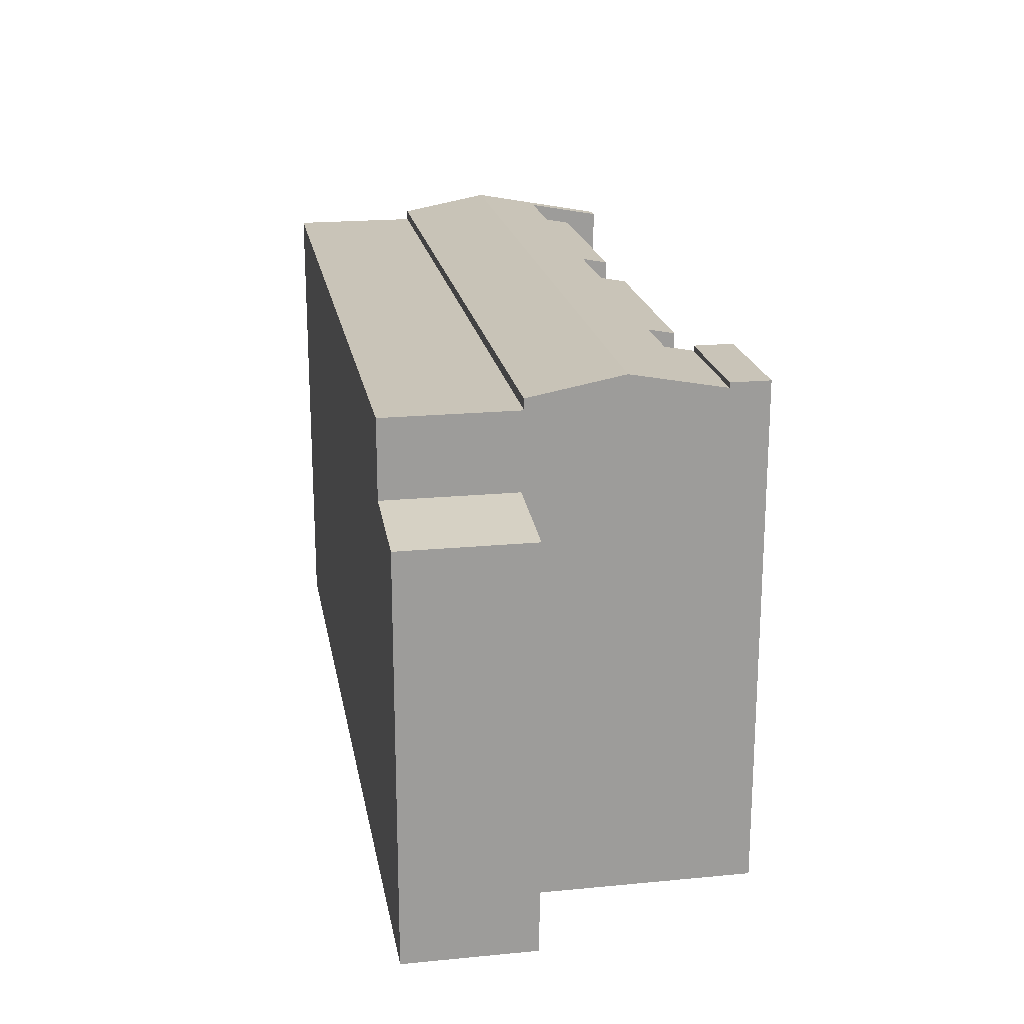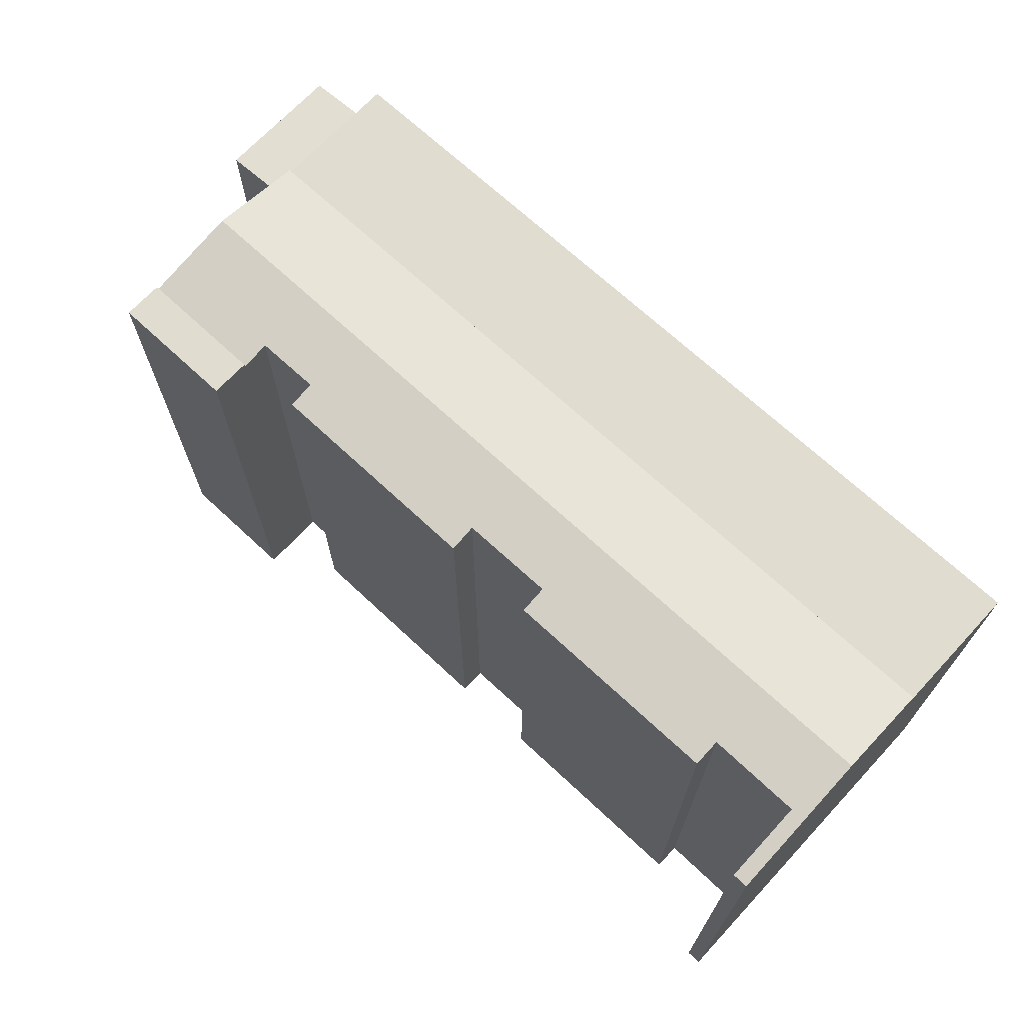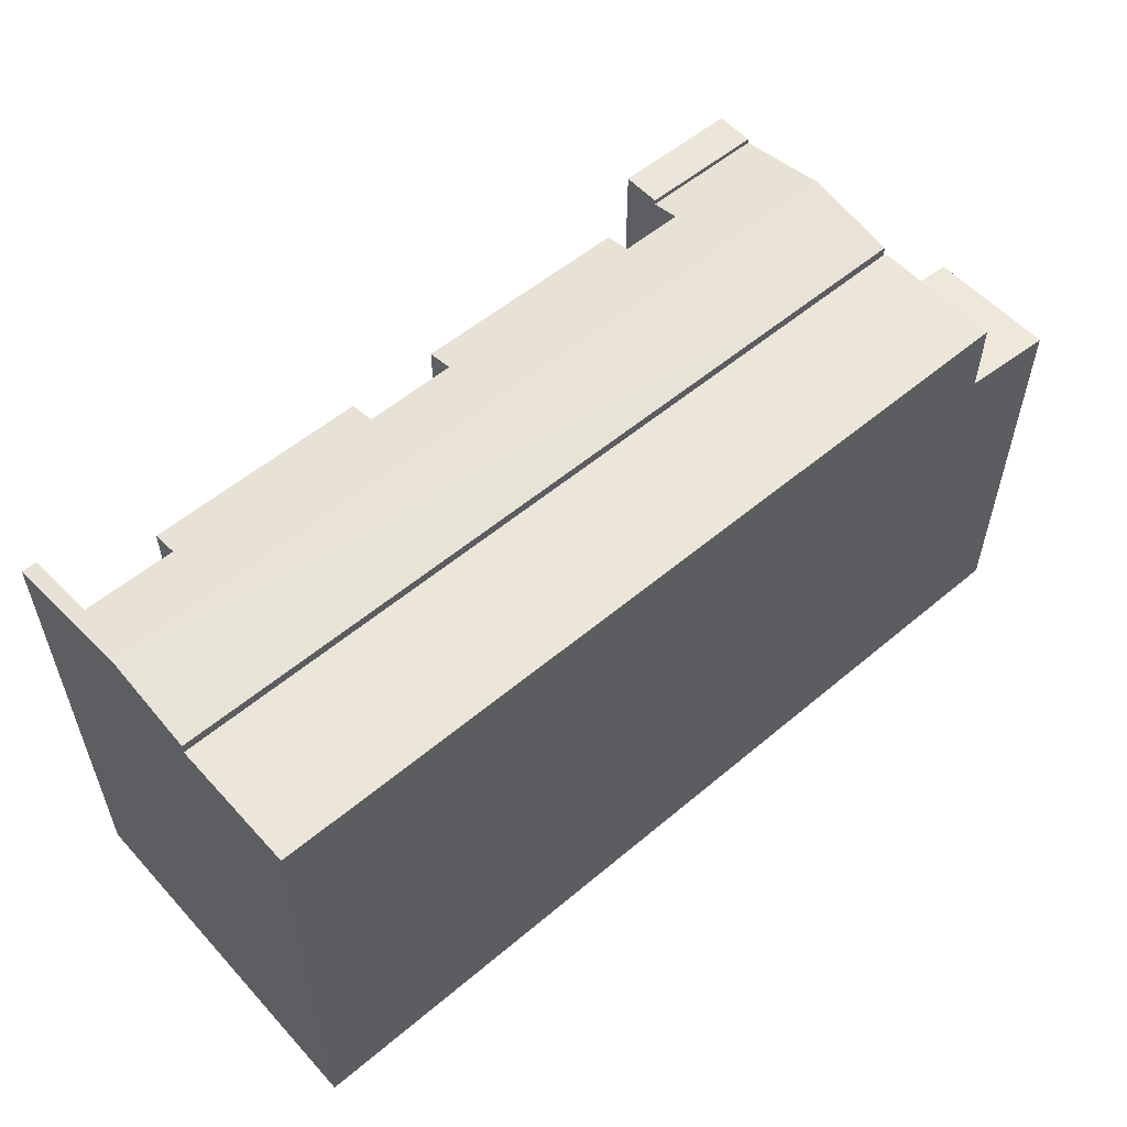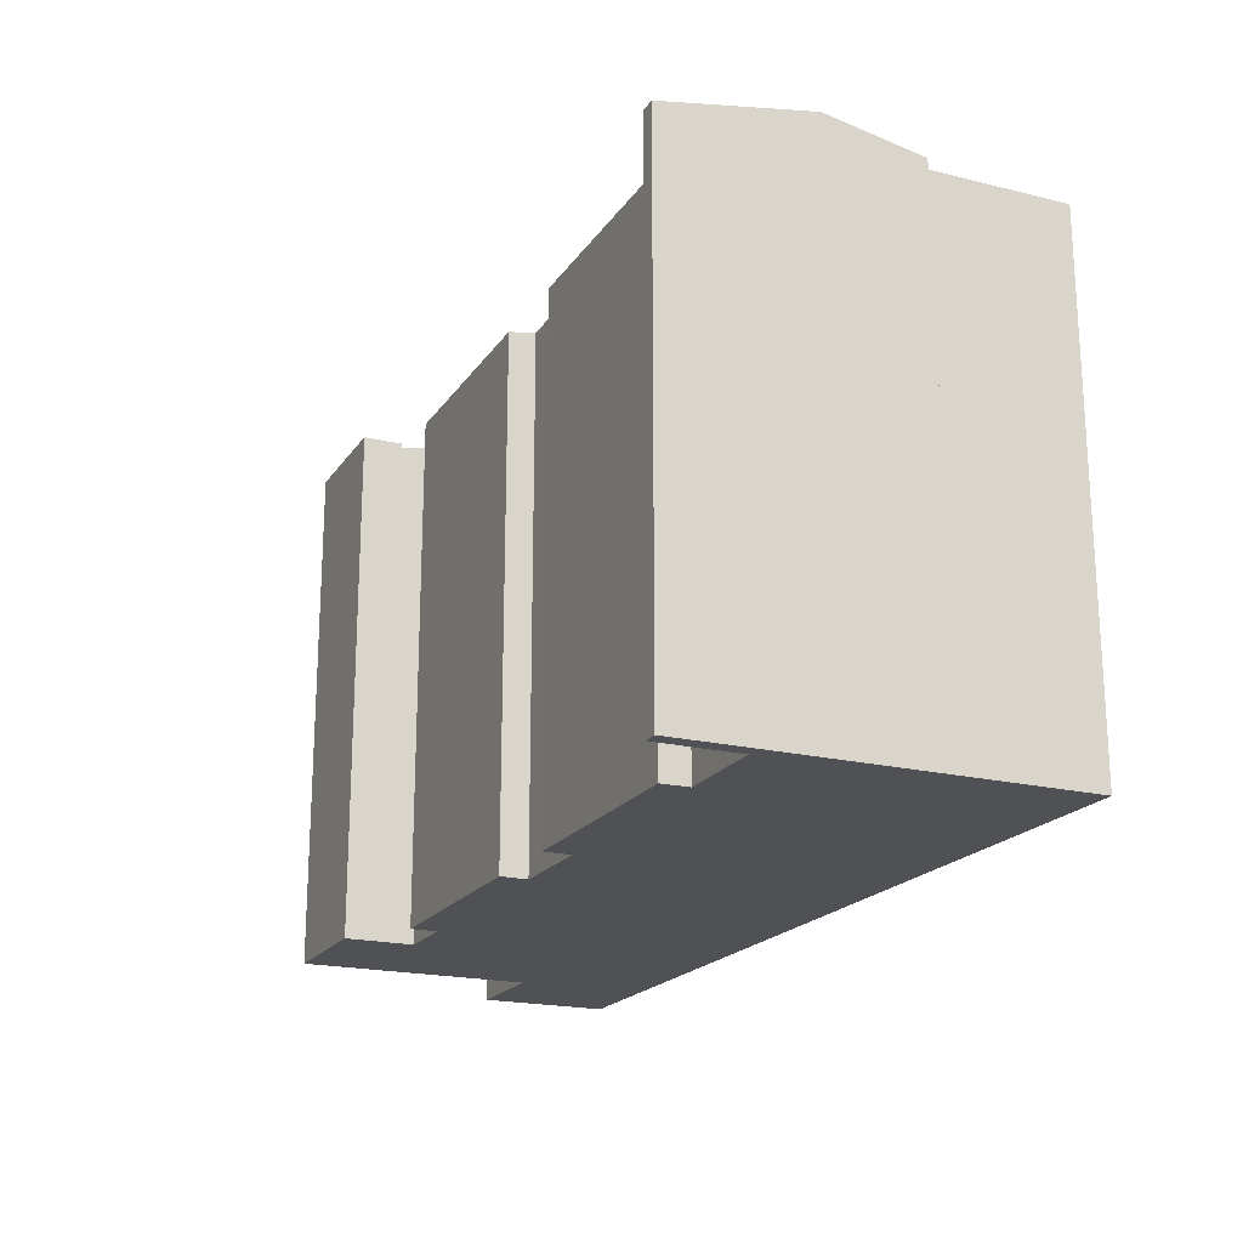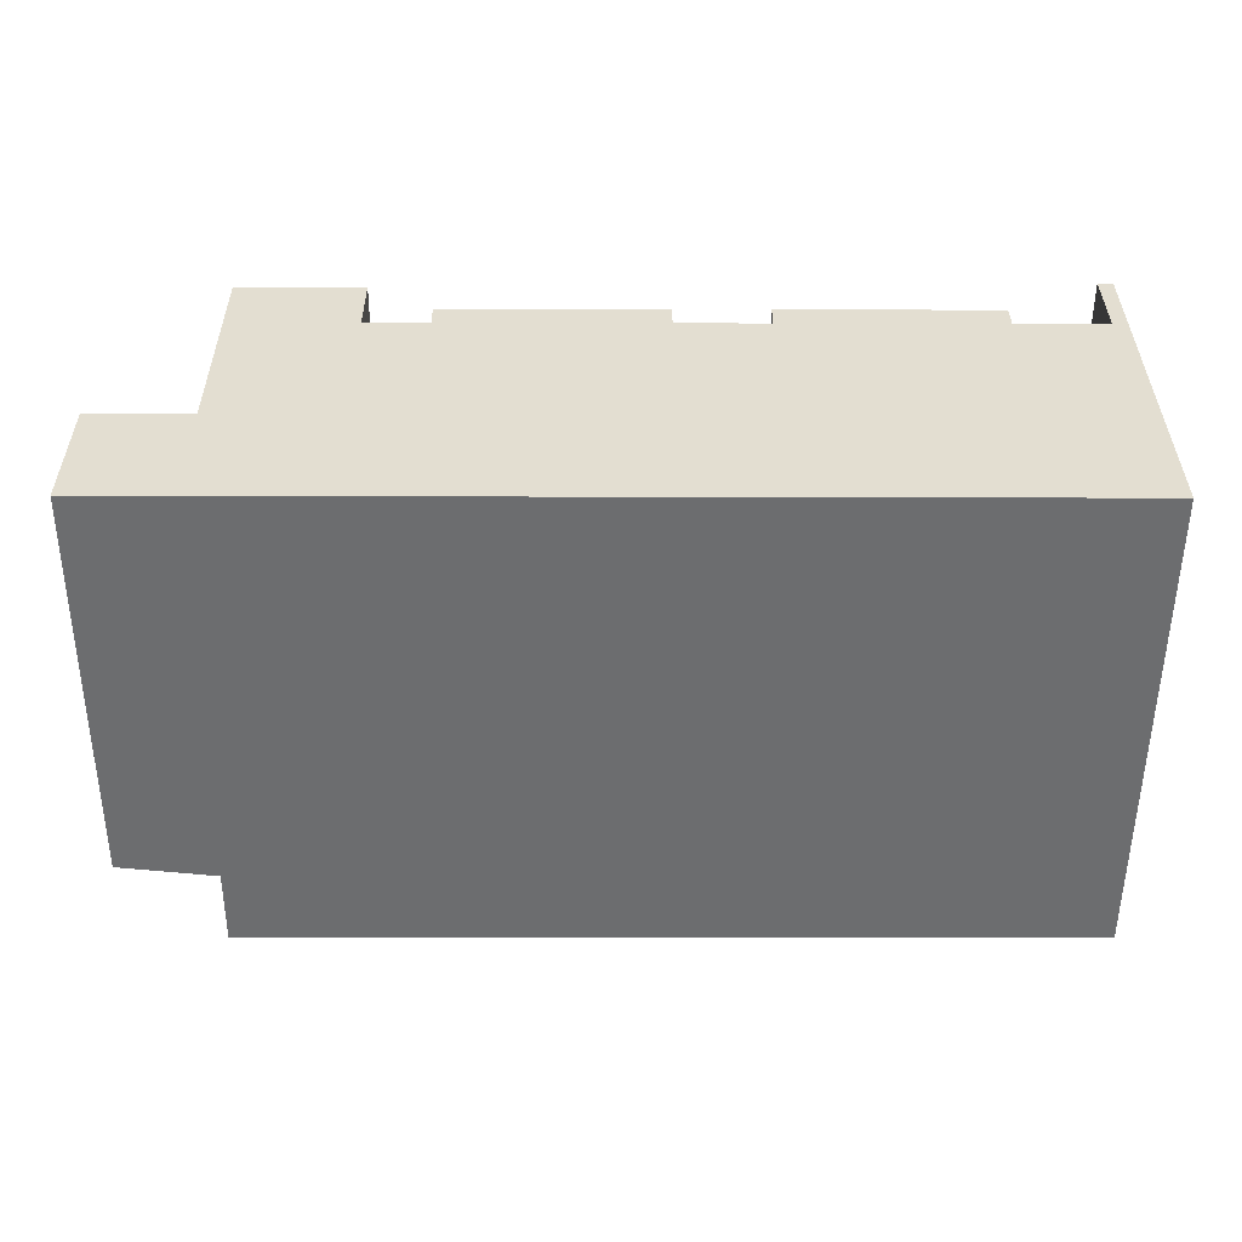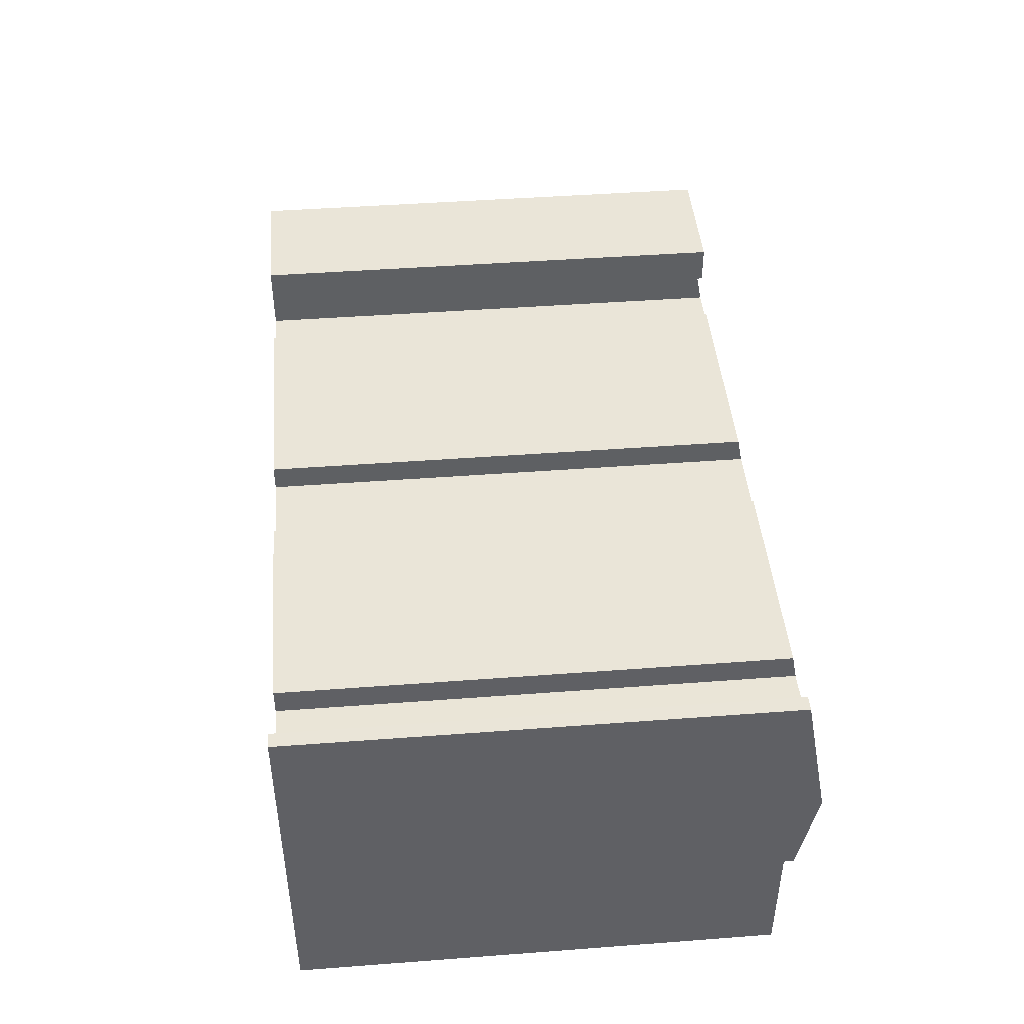
<metadata>
{"format":"obj","ext":"obj","renderer":"f3d","projection":"perspective","resolution":1024,"background":"white","views":[{"elev":20.2,"azim":-100.2,"up":"+Y"},{"elev":69.4,"azim":42.7,"up":"+Y"},{"elev":55.6,"azim":138.3,"up":"+Y"},{"elev":-19.7,"azim":65.4,"up":"+Y"},{"elev":-53.9,"azim":-0.3,"up":"+Z"},{"elev":45.1,"azim":85.0,"up":"+Z"}]}
</metadata>
<code>
v  3.772 19.22 8.716
v  8.561 19.22 7.267
v  3.777 19.22 7.239
v  8.556 19.22 8.74
v  8.556 -5.352e-16 8.74
v  8.561 -4.45e-16 7.267
v  3.777 -4.433e-16 7.239
v  3.772 -5.337e-16 8.716
v  8.686 19.03 0.133
v  35.17 19.7 3.833
v  35.18 19.03 0.241
v  8.67 19.7 3.7
v  3.8 19.03 0.113
v  3.788 19.7 3.676
v  3.777 19.03 7.239
v  8.564 19.24 6.173
v  8.561 19.03 7.267
v  18.98 19.05 7.228
v  19.34 19.24 6.228
v  16.23 19.05 7.208
v  19.34 19.05 7.231
v  31.11 19.05 7.269
v  31.12 19.24 6.262
v  22.82 19.05 7.227
v  8.658 19.24 6.173
v  10.98 19.24 6.17
v  10.97 19.05 7.17
v  22.83 19.24 6.227
v  34.53 19.24 6.302
v  34.59 19.24 6.303
v  35.15 19.03 7.424
v  34.59 19.03 7.421
v  34.57 18.68 9.286
v  35.14 18.68 9.289
v  34.59 -3.859e-16 6.303
v  34.57 -5.686e-16 9.286
v  34.59 -4.544e-16 7.421
v  3.8 -6.919e-18 0.113
v  3.788 -2.251e-16 3.676
v  10.98 -3.778e-16 6.17
v  10.97 -4.39e-16 7.17
v  22.83 -3.813e-16 6.227
v  22.82 -4.425e-16 7.227
v  35.14 -5.688e-16 9.289
v  8.564 -3.78e-16 6.173
v  8.658 -3.78e-16 6.173
v  16.23 -4.414e-16 7.208
v  19.34 -4.428e-16 7.231
v  18.98 -4.426e-16 7.228
v  19.34 -3.814e-16 6.228
v  31.11 -4.451e-16 7.269
v  31.12 -3.834e-16 6.262
v  34.53 -3.859e-16 6.302
v  35.17 -2.347e-16 3.833
v  35.18 -1.476e-17 0.241
v  35.15 -4.546e-16 7.424
v  8.686 -8.144e-18 0.133
v  3.7 18.65 0.015
v  8.709 18.65 -4.865
v  3.716 18.65 -4.885
v  13.76 18.65 -4.844
v  18.27 18.65 -4.826
v  35.21 18.65 -4.757
v  3.8 18.65 0.015
v  35.18 18.65 0.241
v  3.8 18.65 0.113
v  8.686 18.65 0.133
v  3.7 -9.185e-19 0.015
v  3.8 -9.185e-19 0.015
v  35.21 2.913e-16 -4.757
v  18.27 2.955e-16 -4.826
v  8.709 2.979e-16 -4.865
v  3.716 2.991e-16 -4.885
v  13.76 2.966e-16 -4.844
v  0 15.32 9.382e-16
v  0.421 15.37 -4.898
v  0.02 15.32 -4.9
v  3.716 15.74 -4.885
v  0.353 15.36 0.001
v  3.7 15.74 0.015
v  0.353 -6.123e-20 0.001
v  0 0 0
v  0.02 3e-16 -4.9
v  0.421 2.999e-16 -4.898
g defaultobject
f 1 2 3
f 2 1 4
f 5 2 4
f 2 5 6
f 6 3 2
f 3 6 7
f 7 1 3
f 1 7 8
f 8 4 1
f 4 8 5
f 8 6 5
f 6 8 7
f 9 10 11
f 10 9 12
f 12 9 13
f 12 13 14
f 15 12 14
f 12 15 16
f 16 15 17
f 18 19 20
f 19 18 21
f 22 23 24
f 16 10 12
f 10 16 25
f 10 25 26
f 10 26 27
f 10 27 19
f 19 27 20
f 10 19 28
f 10 28 24
f 10 24 23
f 10 23 29
f 10 29 30
f 10 30 31
f 31 30 32
f 31 32 33
f 31 33 34
f 35 32 30
f 32 35 33
f 33 35 36
f 36 35 37
f 38 14 13
f 14 38 15
f 15 38 7
f 7 38 39
f 40 27 26
f 27 40 41
f 42 24 28
f 24 42 43
f 36 34 33
f 34 36 44
f 7 17 15
f 17 7 6
f 45 25 16
f 25 45 26
f 26 45 40
f 40 45 46
f 41 20 27
f 20 41 18
f 18 41 21
f 21 41 47
f 21 47 48
f 48 47 49
f 19 42 28
f 42 19 50
f 43 22 24
f 22 43 51
f 52 29 23
f 29 52 30
f 30 52 35
f 35 52 53
f 44 31 34
f 31 44 10
f 10 44 11
f 11 44 54
f 11 54 55
f 54 44 56
f 17 45 16
f 45 17 6
f 21 50 19
f 50 21 48
f 22 52 23
f 52 22 51
f 55 9 11
f 9 55 57
f 9 57 13
f 13 57 38
f 40 47 41
f 55 54 57
f 35 57 54
f 56 35 54
f 44 35 56
f 53 57 35
f 52 57 53
f 51 57 52
f 42 57 51
f 50 57 42
f 49 57 50
f 47 57 49
f 40 57 47
f 46 57 40
f 38 57 46
f 45 38 46
f 7 38 45
f 39 38 7
f 45 6 7
f 50 48 49
f 42 51 43
f 36 37 44
f 35 44 37
f 58 59 60
f 59 58 61
f 61 58 62
f 62 58 63
f 63 58 64
f 63 64 65
f 65 64 66
f 65 66 67
f 67 55 65
f 55 67 66
f 55 66 57
f 57 66 38
f 68 64 58
f 64 68 69
f 55 63 65
f 63 55 70
f 70 62 63
f 62 70 71
f 62 71 61
f 61 71 59
f 59 71 60
f 60 71 72
f 60 72 73
f 72 71 74
f 73 58 60
f 58 73 68
f 69 66 64
f 66 69 38
f 57 70 55
f 70 57 71
f 71 57 74
f 74 57 72
f 72 57 38
f 72 38 69
f 72 69 73
f 73 69 68
f 75 76 77
f 76 75 78
f 78 75 79
f 78 79 80
f 79 68 80
f 68 79 75
f 68 75 81
f 81 75 82
f 68 78 80
f 78 68 73
f 73 76 78
f 76 73 77
f 77 73 83
f 83 73 84
f 83 75 77
f 75 83 82
f 81 73 68
f 73 81 82
f 73 82 84
f 84 82 83

</code>
